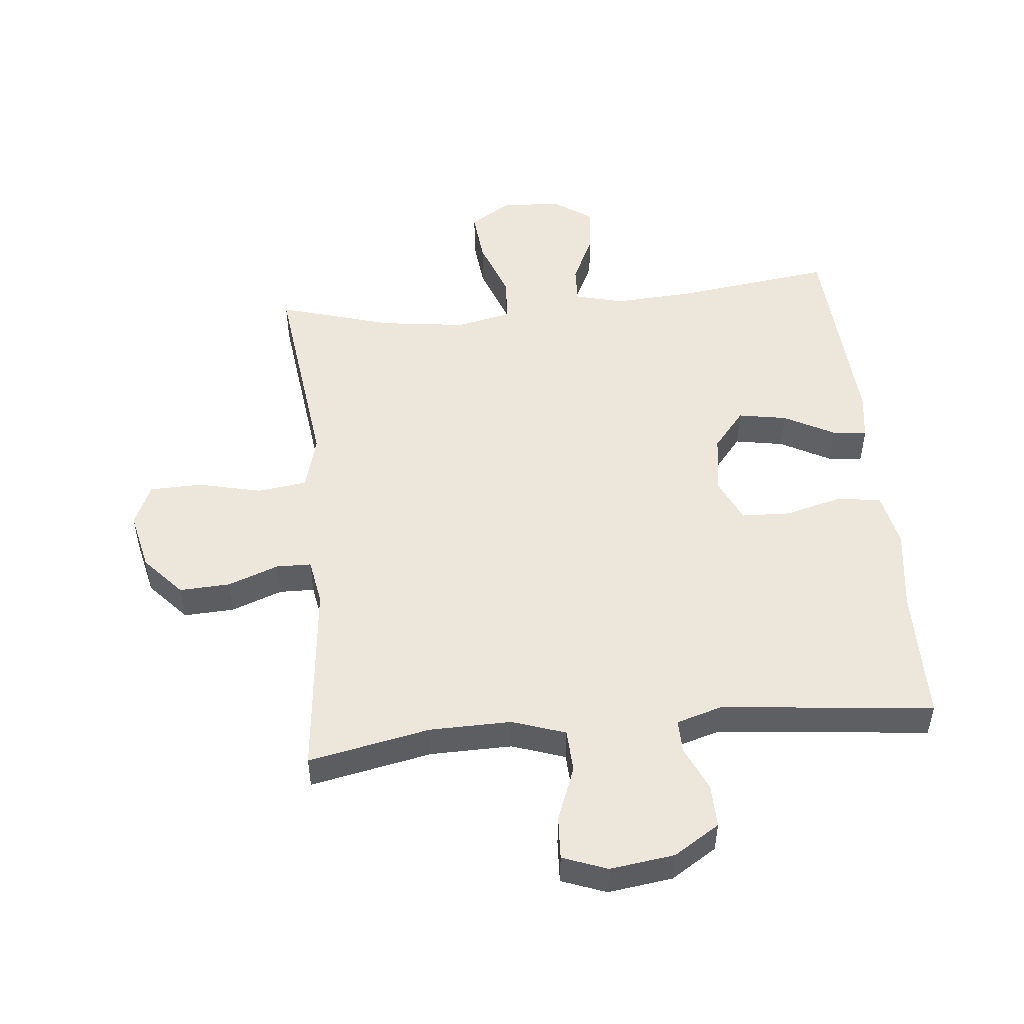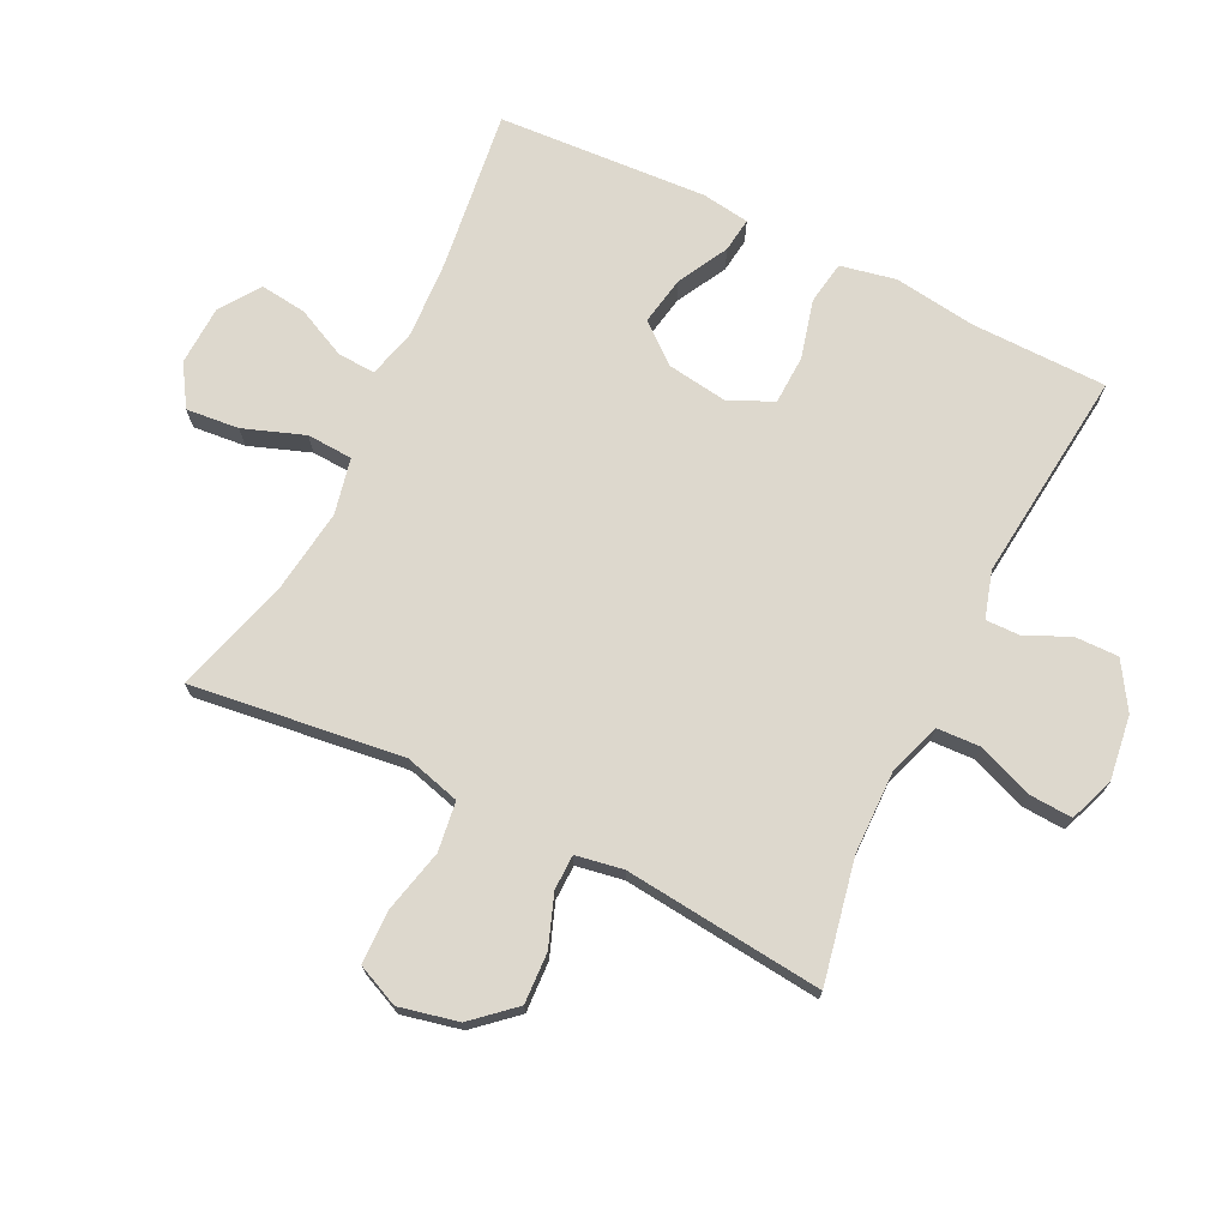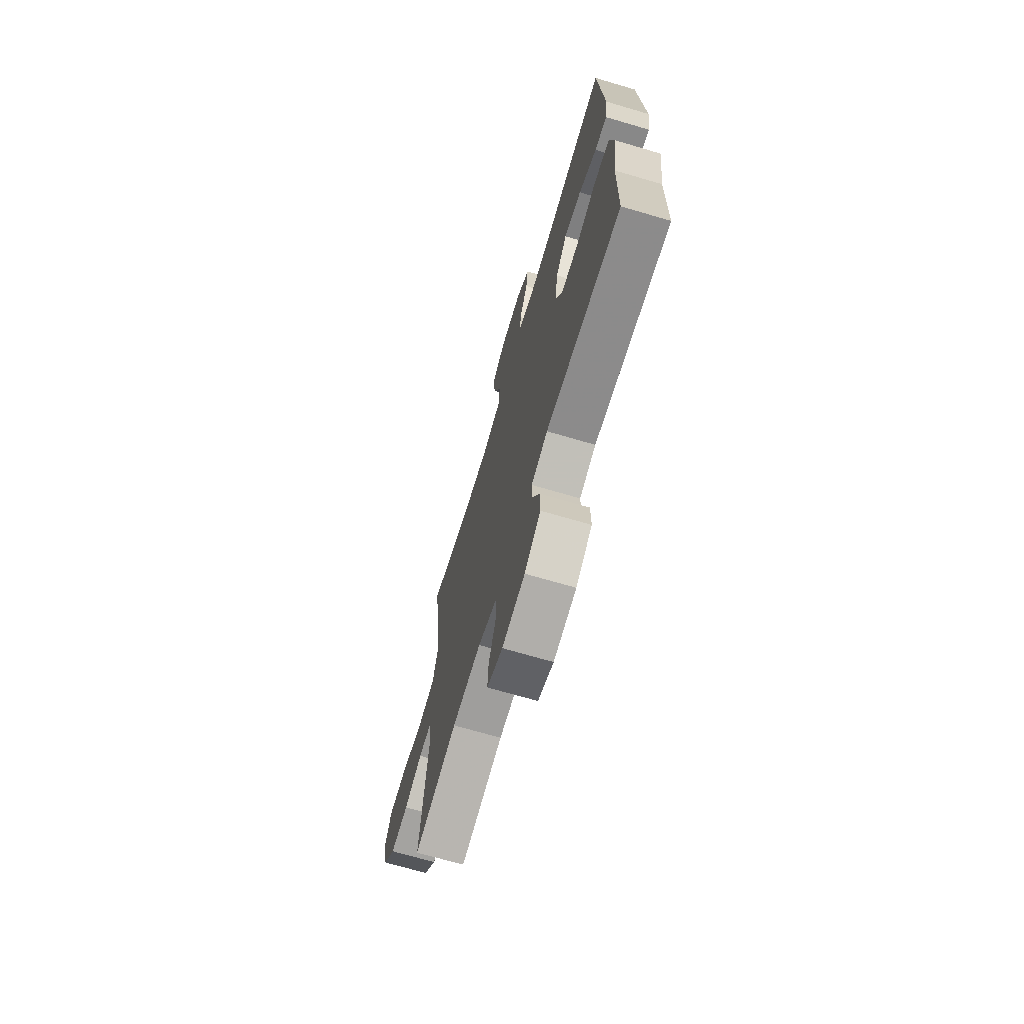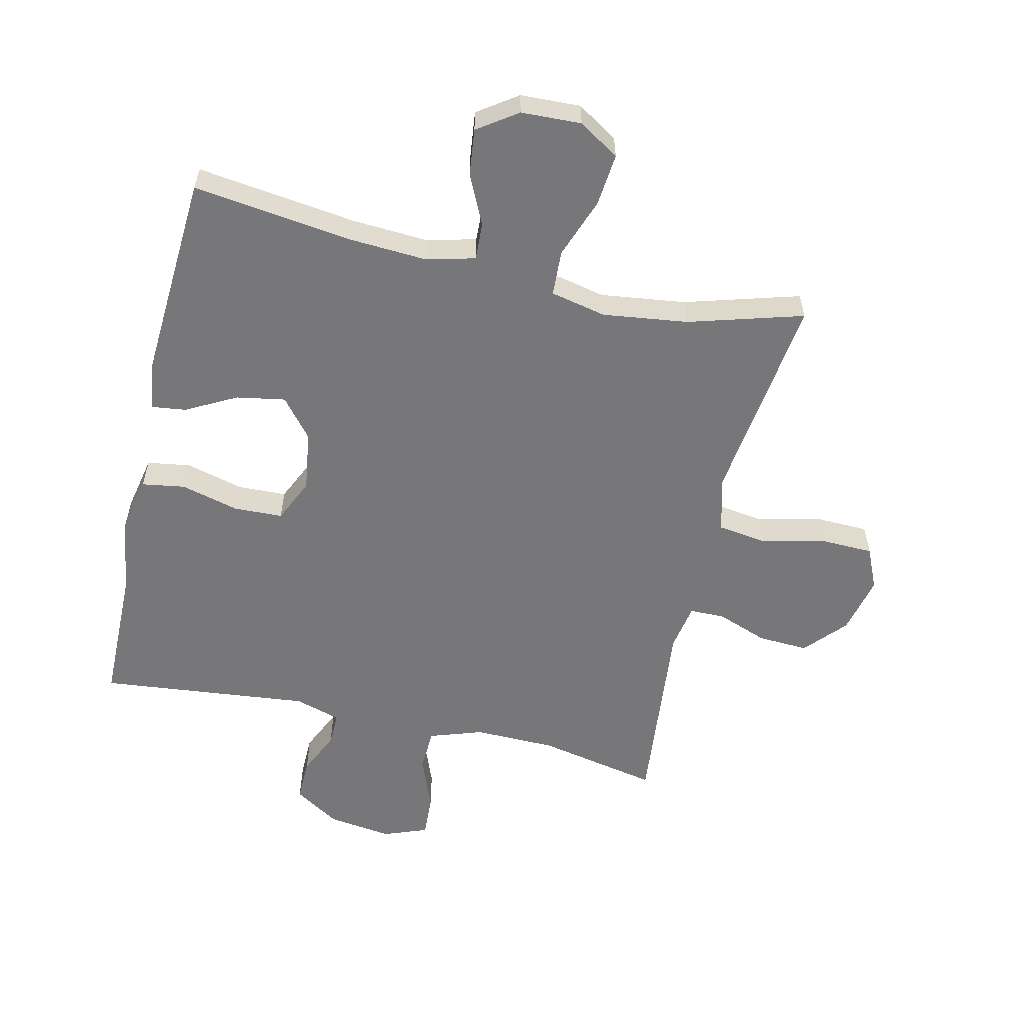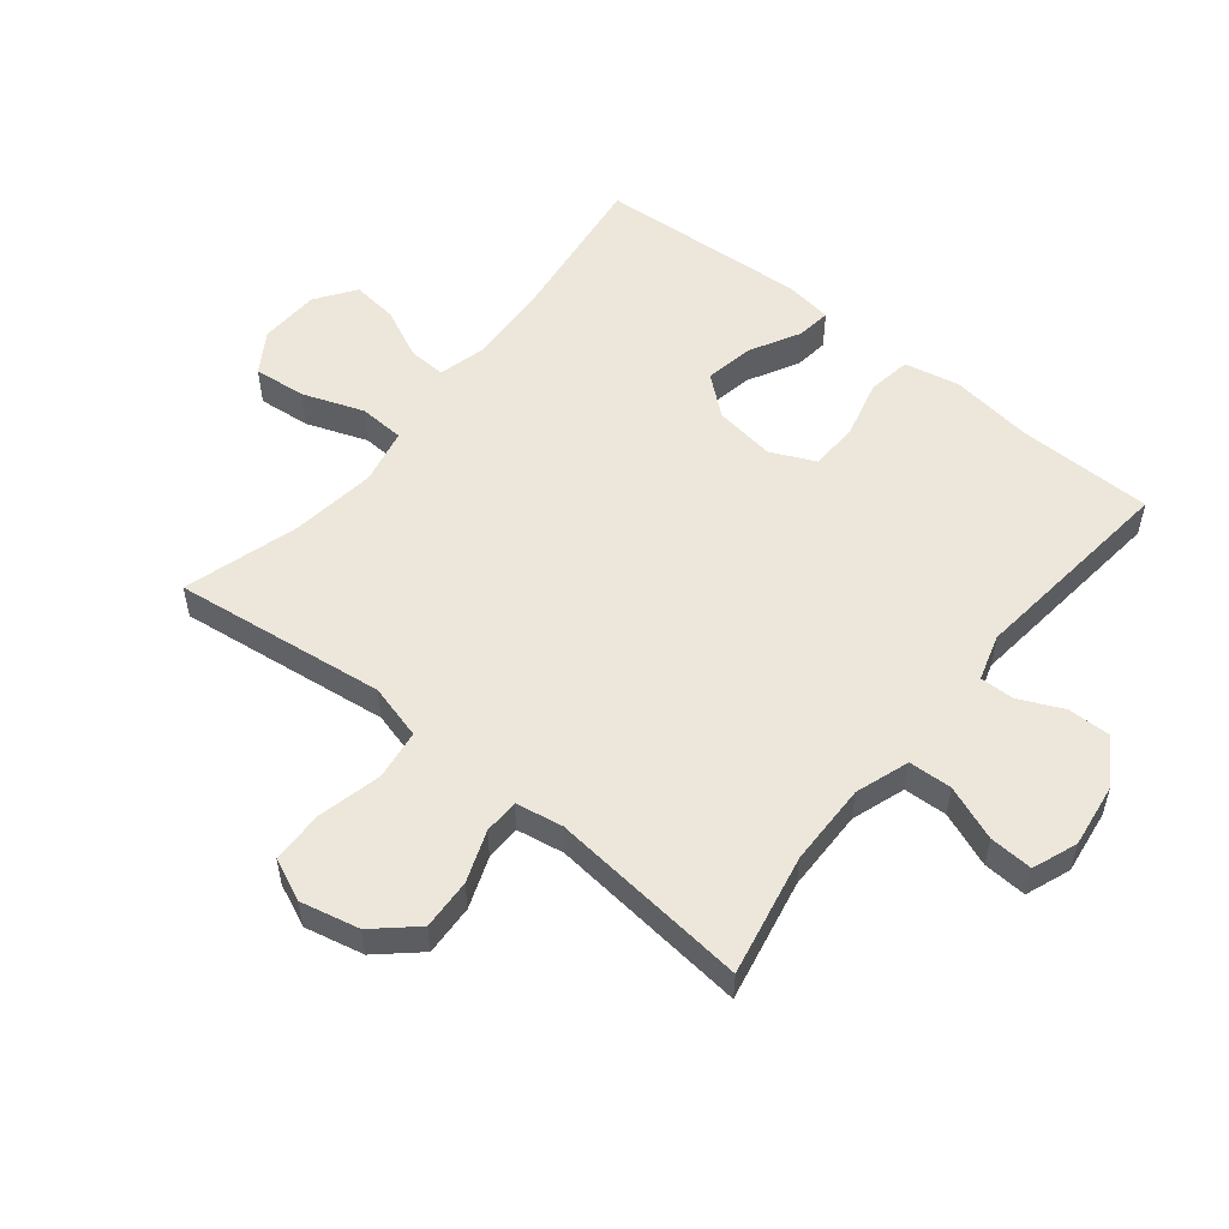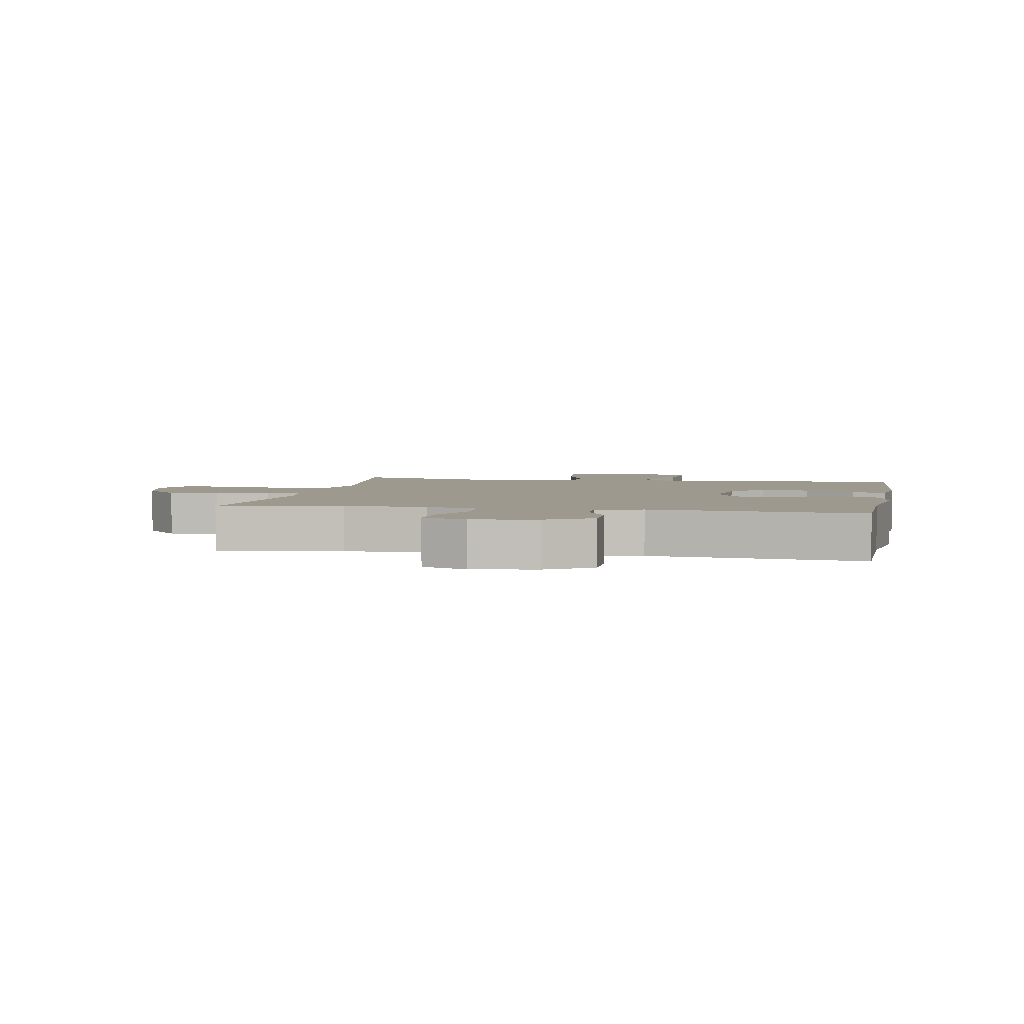
<metadata>
{"format":"obj","ext":"obj","renderer":"f3d","projection":"perspective","resolution":1024,"background":"white","views":[{"elev":50.4,"azim":174.3,"up":"+Y"},{"elev":72.1,"azim":116.1,"up":"+Y"},{"elev":-70.0,"azim":-106.4,"up":"+Z"},{"elev":-57.2,"azim":-13.1,"up":"+Y"},{"elev":54.0,"azim":128.8,"up":"+Y"},{"elev":3.5,"azim":-169.4,"up":"+Y"}]}
</metadata>
<code>
v 0.5 0.07 -0.5
v 0.306 0.07 -0.461
v 0.175 0.07 -0.459
v 0.09 0.07 -0.488
v 0.087 0.07 -0.557
v 0.121 0.07 -0.644
v 0.125 0.07 -0.713
v 0.054 0.07 -0.74
v -0.049 0.07 -0.726
v -0.122 0.07 -0.68
v -0.121 0.07 -0.611
v -0.089 0.07 -0.54
v -0.088 0.07 -0.486
v -0.162 0.07 -0.464
v -0.5 0.07 -0.5
v -0.503 0.07 -0.284
v -0.521 0.07 -0.153
v -0.503 0.07 -0.065
v -0.434 0.07 -0.054
v -0.341 0.07 -0.078
v -0.263 0.07 -0.075
v -0.231 0.07 -0.005
v -0.245 0.07 0.092
v -0.296 0.07 0.154
v -0.374 0.07 0.14
v -0.454 0.07 0.097
v -0.509 0.07 0.09
v -0.52 0.07 0.166
v -0.5 0.07 0.5
v -0.245 0.07 0.467
v -0.121 0.07 0.46
v -0.043 0.07 0.48
v -0.046 0.07 0.54
v -0.084 0.07 0.62
v -0.093 0.07 0.694
v -0.03 0.07 0.738
v 0.066 0.07 0.742
v 0.131 0.07 0.701
v 0.123 0.07 0.617
v 0.088 0.07 0.52
v 0.092 0.07 0.447
v 0.181 0.07 0.428
v 0.317 0.07 0.446
v 0.5 0.07 0.5
v 0.474 0.07 0.291
v 0.458 0.07 0.162
v 0.482 0.07 0.074
v 0.561 0.07 0.063
v 0.663 0.07 0.087
v 0.747 0.07 0.085
v 0.777 0.07 0.018
v 0.756 0.07 -0.076
v 0.698 0.07 -0.141
v 0.617 0.07 -0.137
v 0.536 0.07 -0.107
v 0.48 0.07 -0.108
v 0.467 0.07 -0.183
v 0.5 0 -0.5
v 0.306 0 -0.461
v 0.175 0 -0.459
v 0.09 0 -0.488
v 0.087 0 -0.557
v 0.121 0 -0.644
v 0.125 0 -0.713
v 0.054 0 -0.74
v -0.049 0 -0.726
v -0.122 0 -0.68
v -0.121 0 -0.611
v -0.089 0 -0.54
v -0.088 0 -0.486
v -0.162 0 -0.464
v -0.5 0 -0.5
v -0.503 0 -0.284
v -0.521 0 -0.153
v -0.503 0 -0.065
v -0.434 0 -0.054
v -0.341 0 -0.078
v -0.263 0 -0.075
v -0.231 0 -0.005
v -0.245 0 0.092
v -0.296 0 0.154
v -0.374 0 0.14
v -0.454 0 0.097
v -0.509 0 0.09
v -0.52 0 0.166
v -0.5 0 0.5
v -0.245 0 0.467
v -0.121 0 0.46
v -0.043 0 0.48
v -0.046 0 0.54
v -0.084 0 0.62
v -0.093 0 0.694
v -0.03 0 0.738
v 0.066 0 0.742
v 0.131 0 0.701
v 0.123 0 0.617
v 0.088 0 0.52
v 0.092 0 0.447
v 0.181 0 0.428
v 0.317 0 0.446
v 0.5 0 0.5
v 0.474 0 0.291
v 0.458 0 0.162
v 0.482 0 0.074
v 0.561 0 0.063
v 0.663 0 0.087
v 0.747 0 0.085
v 0.777 0 0.018
v 0.756 0 -0.076
v 0.698 0 -0.141
v 0.617 0 -0.137
v 0.536 0 -0.107
v 0.48 0 -0.108
v 0.467 0 -0.183
f 53 54 55
f 52 53 55
f 51 52 55
f 50 51 55
f 49 50 55
f 48 49 55
f 47 48 55 56
f 46 47 56 57
f 43 44 45
f 42 43 45 46
f 41 42 46 57
f 38 39 40
f 37 38 40
f 36 37 40
f 35 36 40
f 34 35 40
f 33 34 40
f 32 33 40 41
f 57 1 2
f 41 57 2
f 32 41 2
f 31 32 2
f 28 29 30
f 27 28 30
f 26 27 30
f 25 26 30
f 24 25 30 31
f 18 19 20
f 17 18 20
f 16 17 20
f 16 20 21
f 15 16 21
f 14 15 21
f 13 14 21 22
f 10 11 12
f 9 10 12
f 8 9 12
f 7 8 12
f 6 7 12
f 5 6 12
f 4 5 12 13
f 13 22 23
f 4 13 23
f 3 4 23
f 23 24 31 2
f 2 3 23
f 112 111 110
f 112 110 109
f 112 109 108
f 112 108 107
f 112 107 106
f 112 106 105
f 113 112 105 104
f 114 113 104 103
f 102 101 100
f 103 102 100 99
f 114 103 99 98
f 97 96 95
f 97 95 94
f 97 94 93
f 97 93 92
f 97 92 91
f 97 91 90
f 98 97 90 89
f 59 58 114
f 59 114 98
f 59 98 89
f 59 89 88
f 87 86 85
f 87 85 84
f 87 84 83
f 87 83 82
f 88 87 82 81
f 77 76 75
f 77 75 74
f 77 74 73
f 78 77 73
f 78 73 72
f 78 72 71
f 79 78 71 70
f 69 68 67
f 69 67 66
f 69 66 65
f 69 65 64
f 69 64 63
f 69 63 62
f 70 69 62 61
f 80 79 70
f 80 70 61
f 80 61 60
f 59 88 81 80
f 80 60 59
f 1 58 59 2
f 2 59 60 3
f 3 60 61 4
f 4 61 62 5
f 5 62 63 6
f 6 63 64 7
f 7 64 65 8
f 8 65 66 9
f 9 66 67 10
f 10 67 68 11
f 11 68 69 12
f 12 69 70 13
f 13 70 71 14
f 14 71 72 15
f 15 72 73 16
f 16 73 74 17
f 17 74 75 18
f 18 75 76 19
f 19 76 77 20
f 20 77 78 21
f 21 78 79 22
f 22 79 80 23
f 23 80 81 24
f 24 81 82 25
f 25 82 83 26
f 26 83 84 27
f 27 84 85 28
f 28 85 86 29
f 29 86 87 30
f 30 87 88 31
f 31 88 89 32
f 32 89 90 33
f 33 90 91 34
f 34 91 92 35
f 35 92 93 36
f 36 93 94 37
f 37 94 95 38
f 38 95 96 39
f 39 96 97 40
f 40 97 98 41
f 41 98 99 42
f 42 99 100 43
f 43 100 101 44
f 44 101 102 45
f 45 102 103 46
f 46 103 104 47
f 47 104 105 48
f 48 105 106 49
f 49 106 107 50
f 50 107 108 51
f 51 108 109 52
f 52 109 110 53
f 53 110 111 54
f 54 111 112 55
f 55 112 113 56
f 56 113 114 57
f 57 114 58 1

</code>
